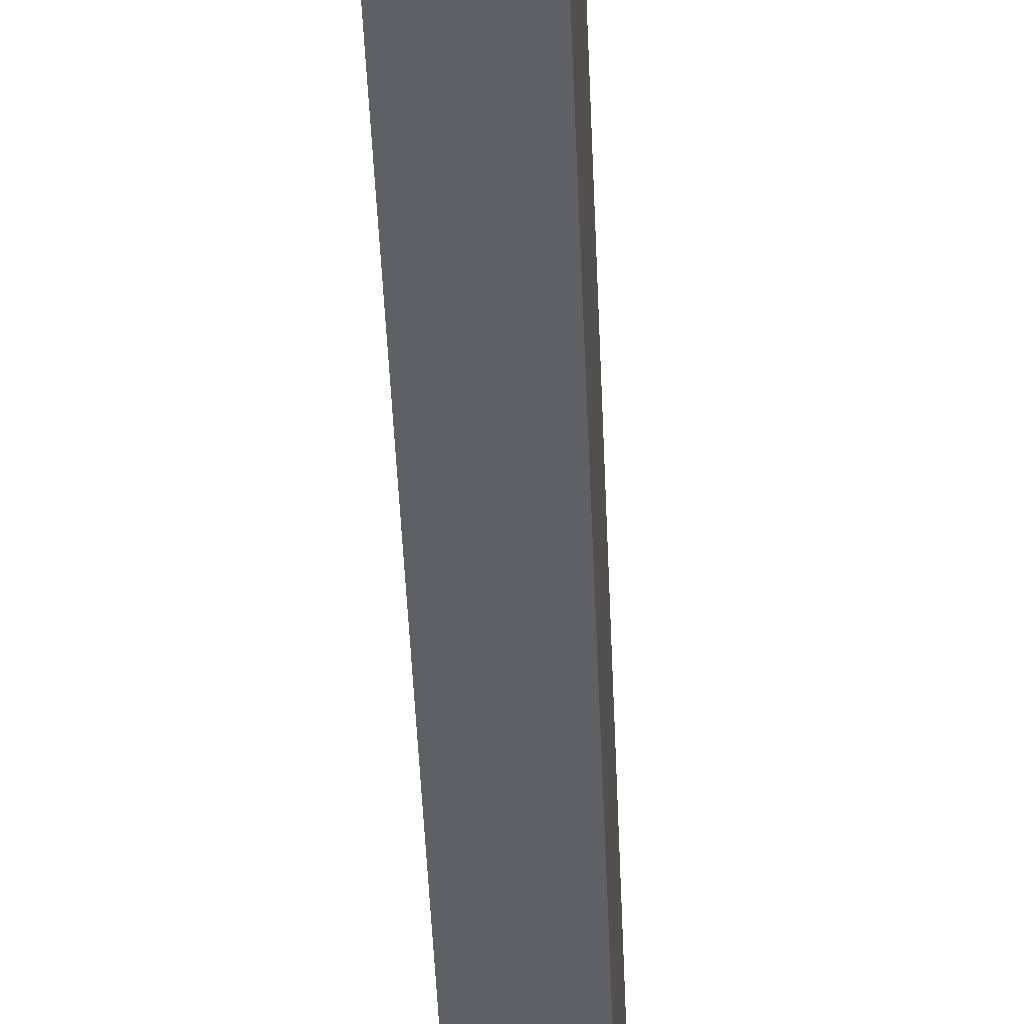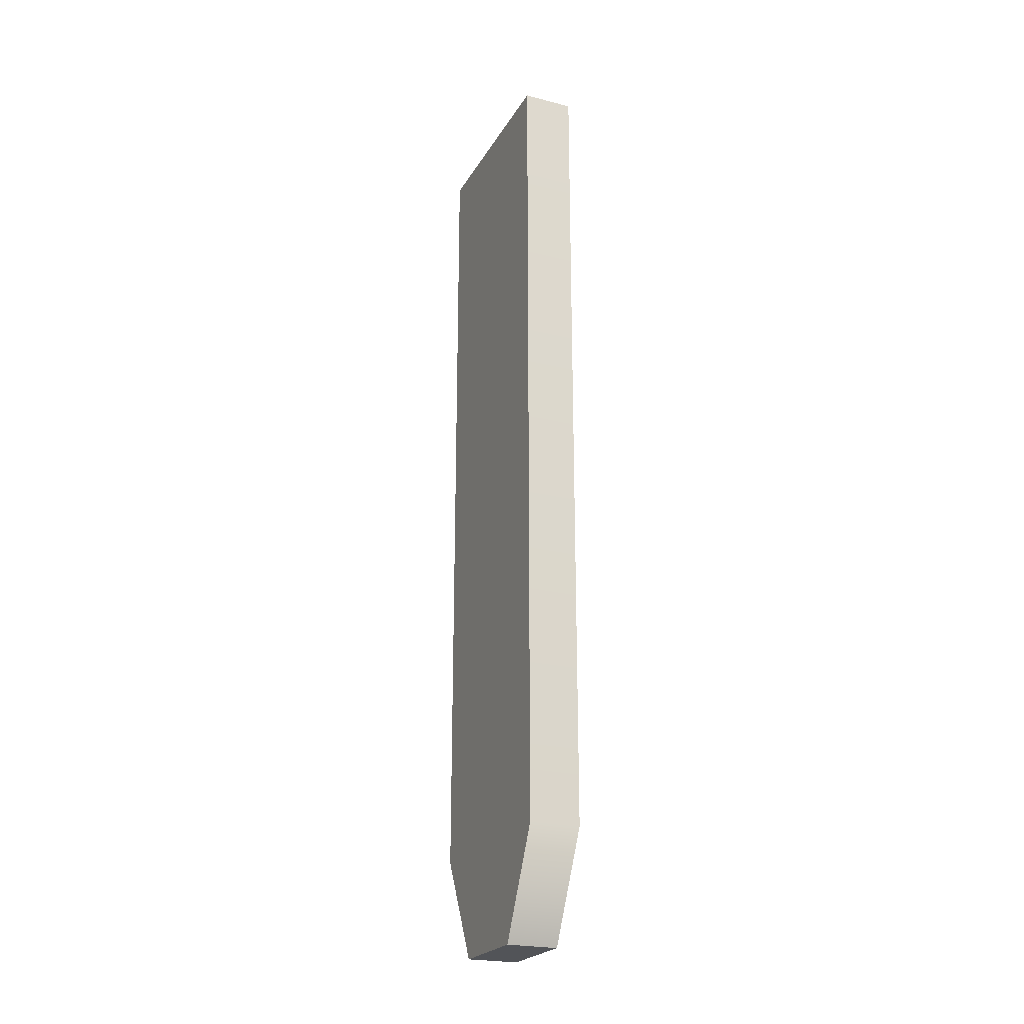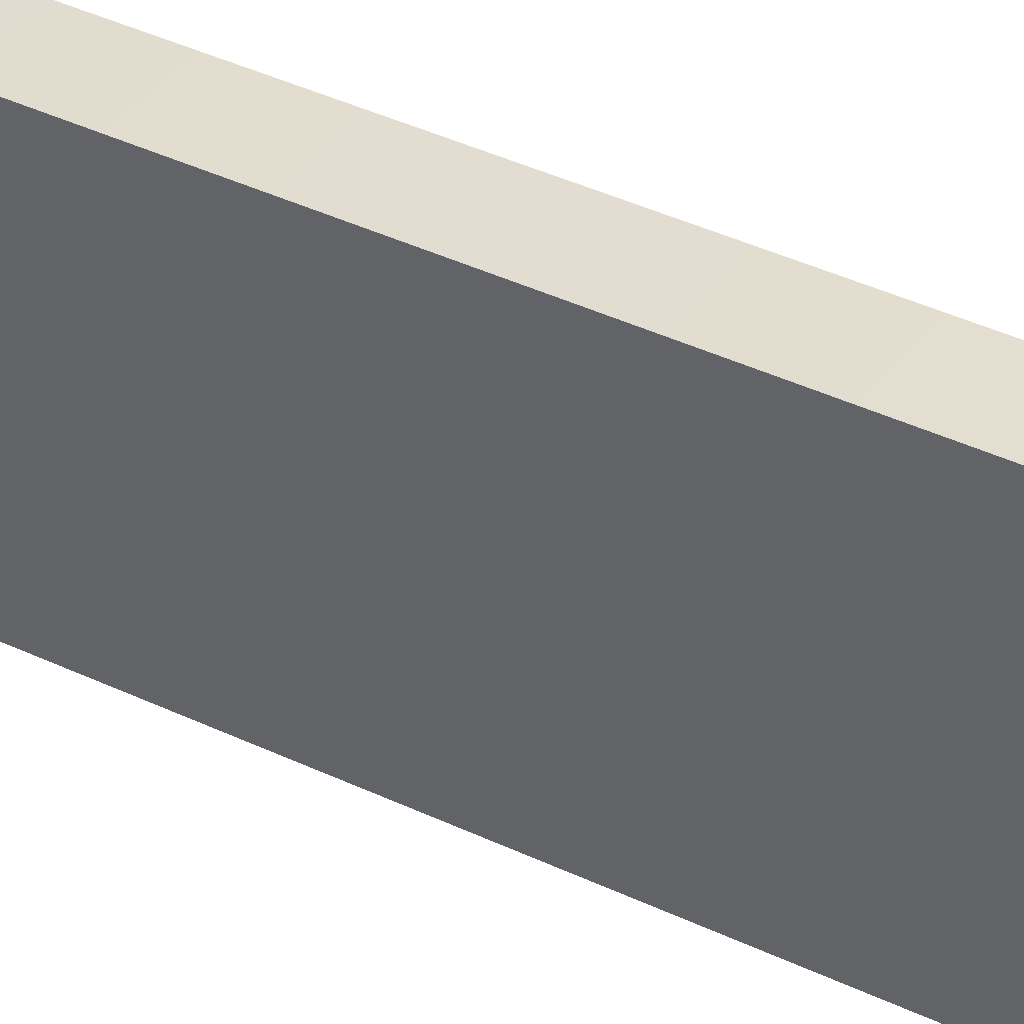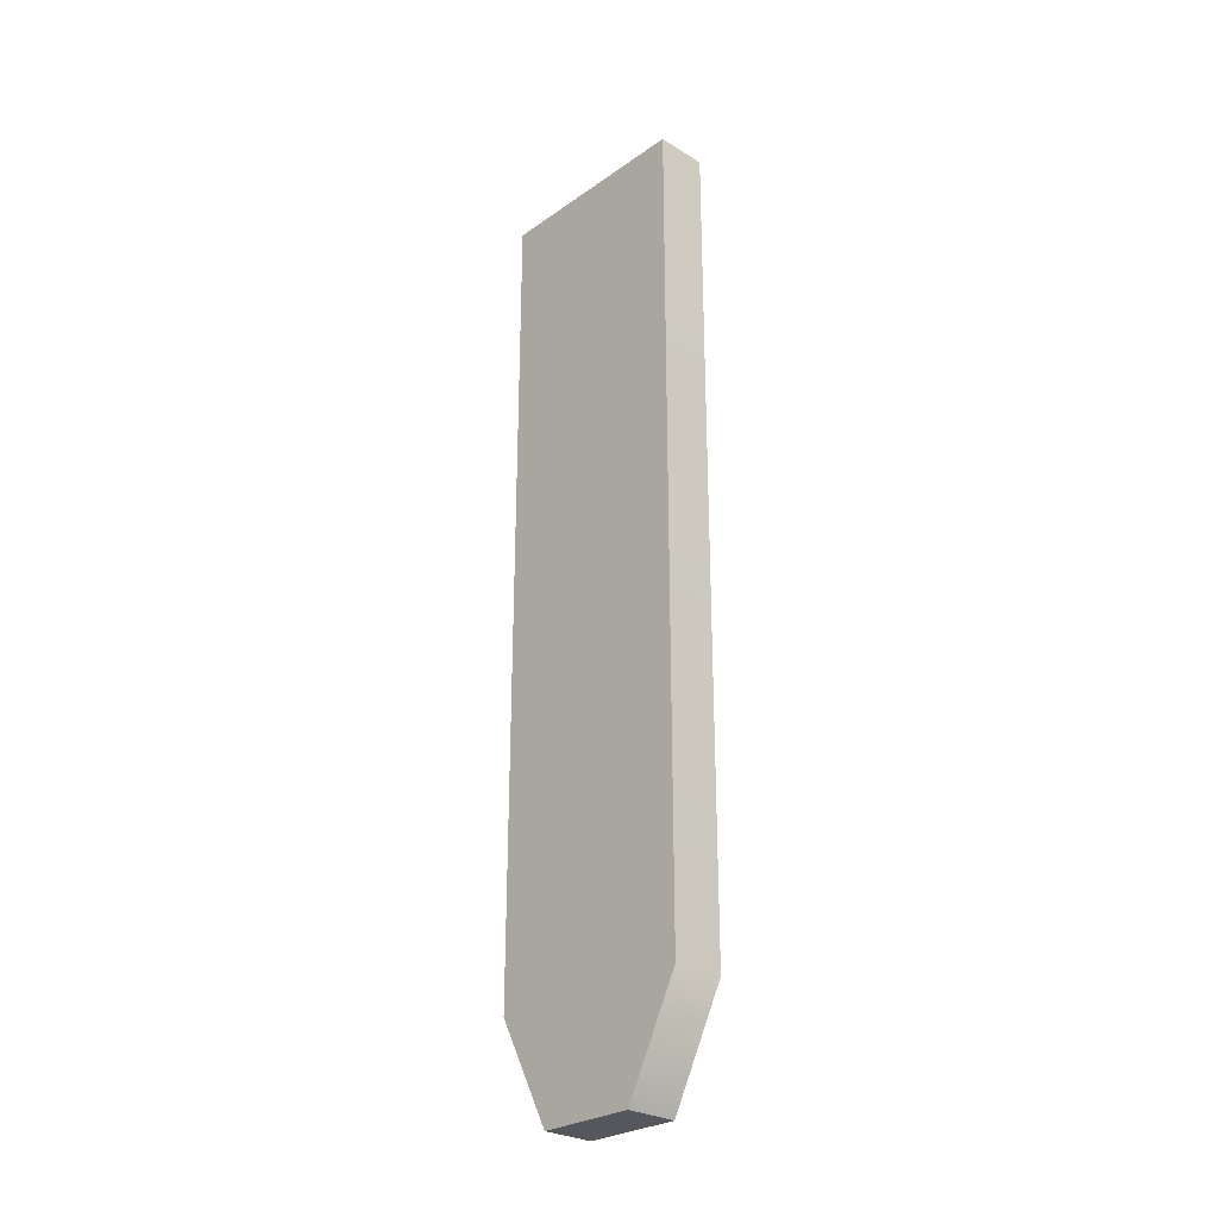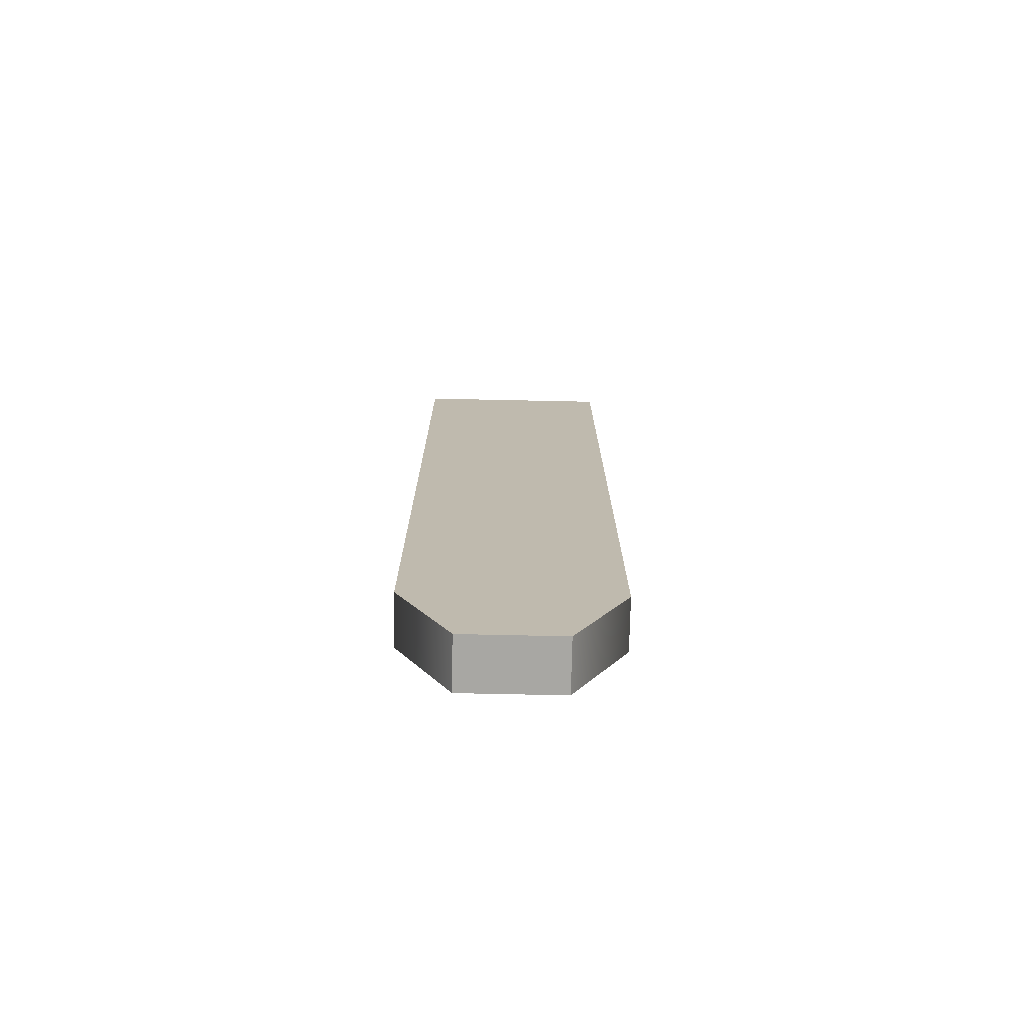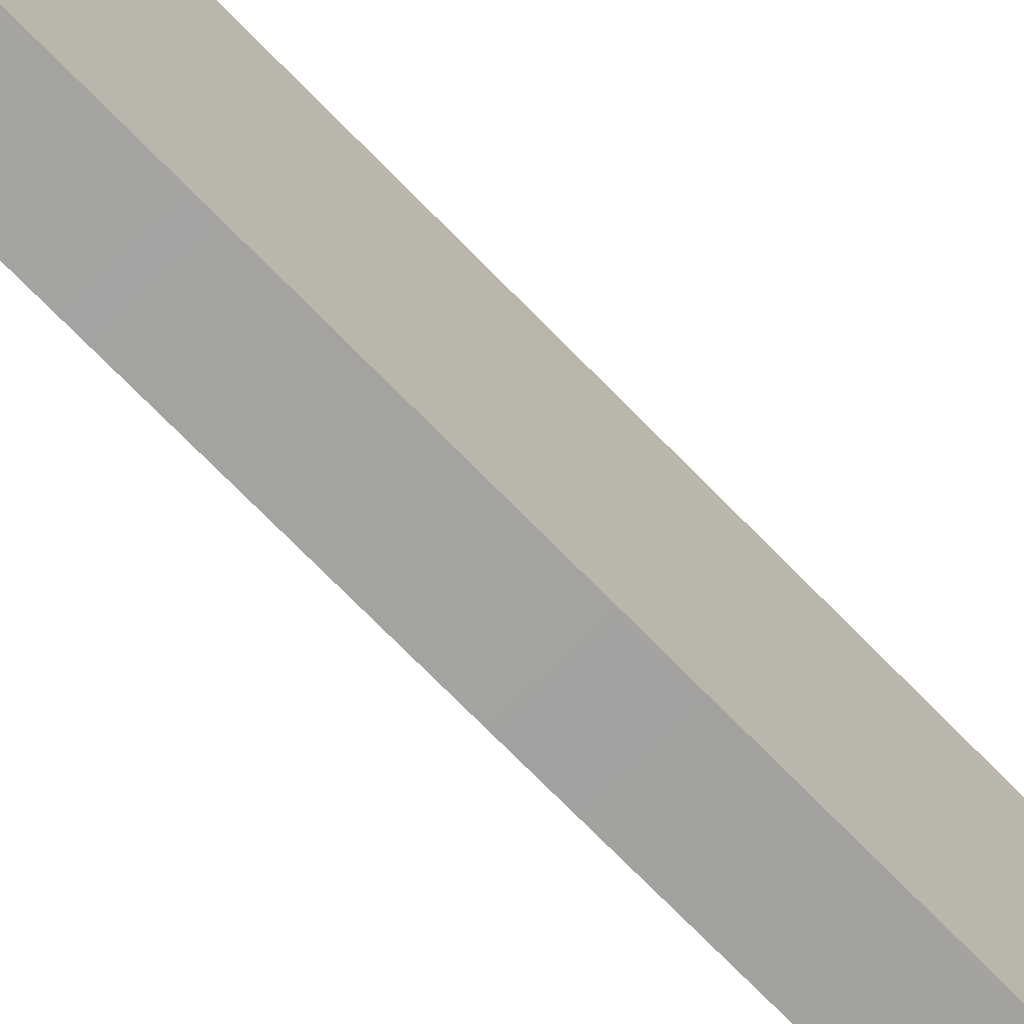
<metadata>
{"format":"obj","ext":"obj","renderer":"f3d","projection":"perspective","resolution":1024,"background":"white","views":[{"elev":-41.0,"azim":-177.9,"up":"+Y"},{"elev":-23.2,"azim":-23.2,"up":"+Z"},{"elev":36.8,"azim":-57.7,"up":"+Y"},{"elev":-27.5,"azim":-43.3,"up":"+Z"},{"elev":-74.5,"azim":-91.2,"up":"+Z"},{"elev":-71.6,"azim":-135.8,"up":"+Y"}]}
</metadata>
<code>
g default
v -0.1937 15.16 -3.346
v 0.1937 15.16 -3.346
v -0.1937 16.72 -3.346
v 0.1937 16.72 -3.346
v -0.1937 16.31 -10.4
v 0.1937 16.31 -10.4
v -0.1937 15.57 -10.4
v 0.1937 15.57 -10.4
v -0.1937 16.72 -9.603
v 0.1937 16.72 -9.603
v 0.1937 15.16 -9.603
v -0.1937 15.16 -9.603
g pCube2
f 1 2 4 3
f 9 10 6 5
f 5 6 8 7
f 7 8 11 12
f 10 11 8 6
f 7 12 9 5
f 3 4 10 9
f 2 11 10 4
f 12 11 2 1
f 9 12 1 3

</code>
